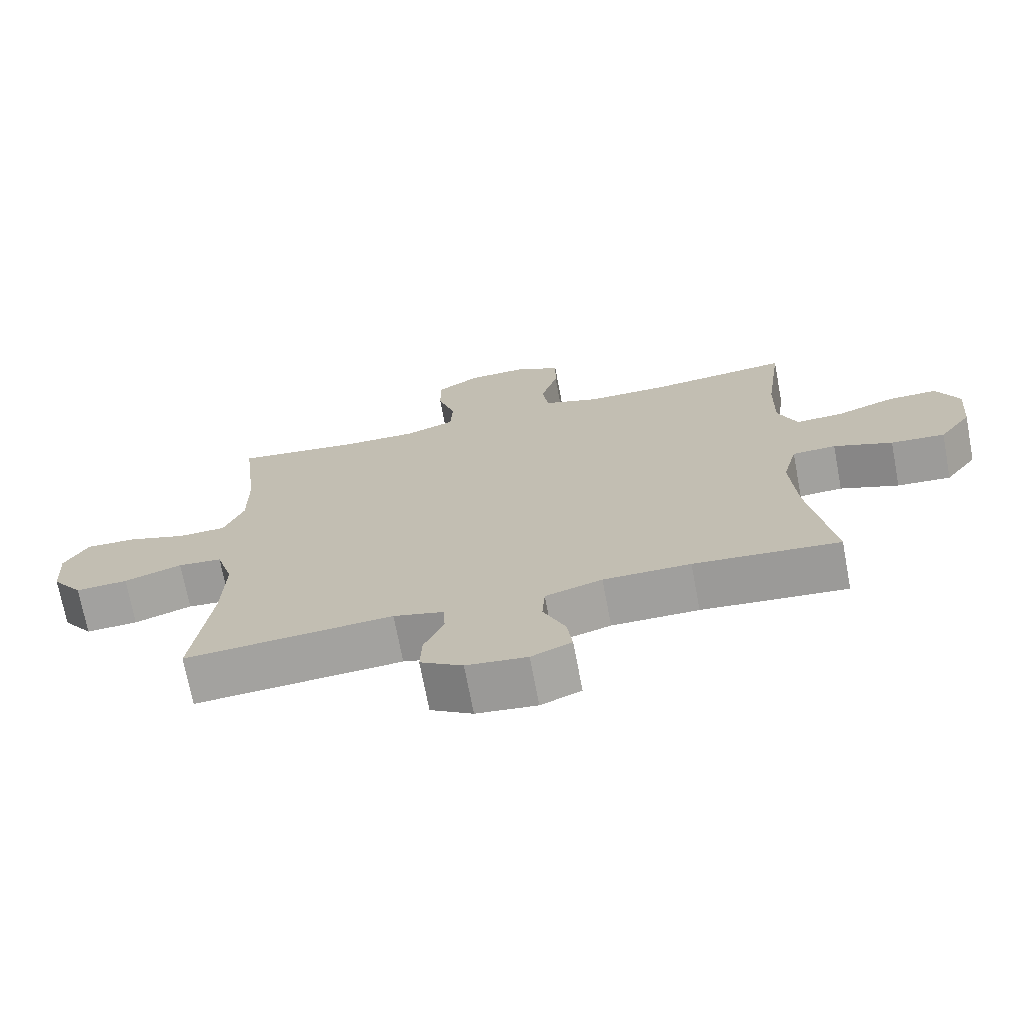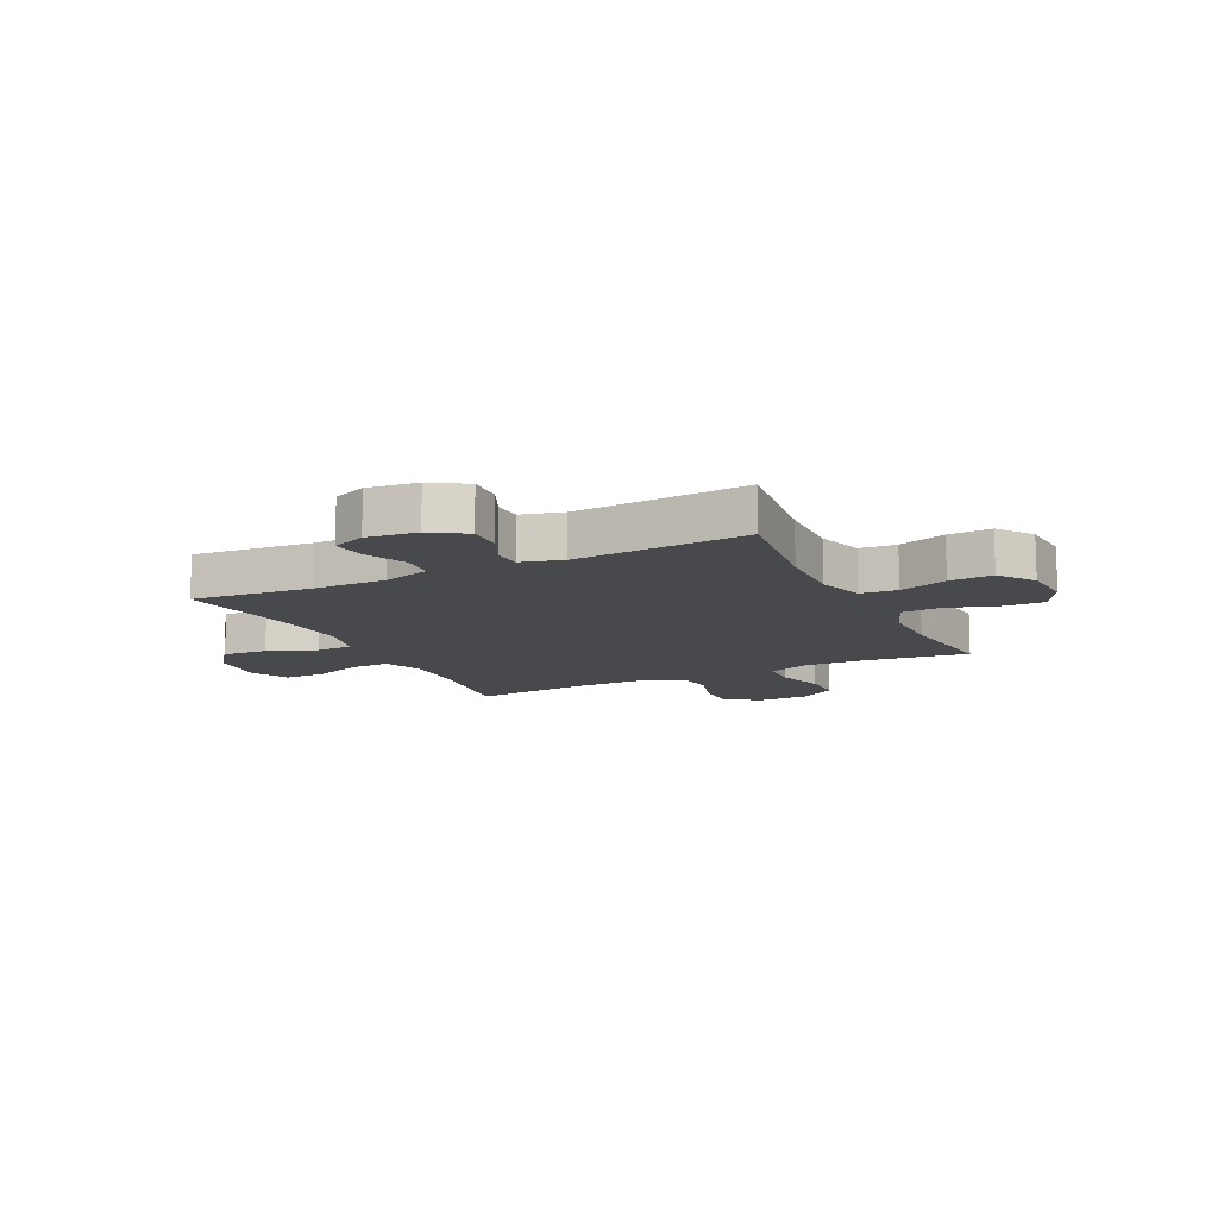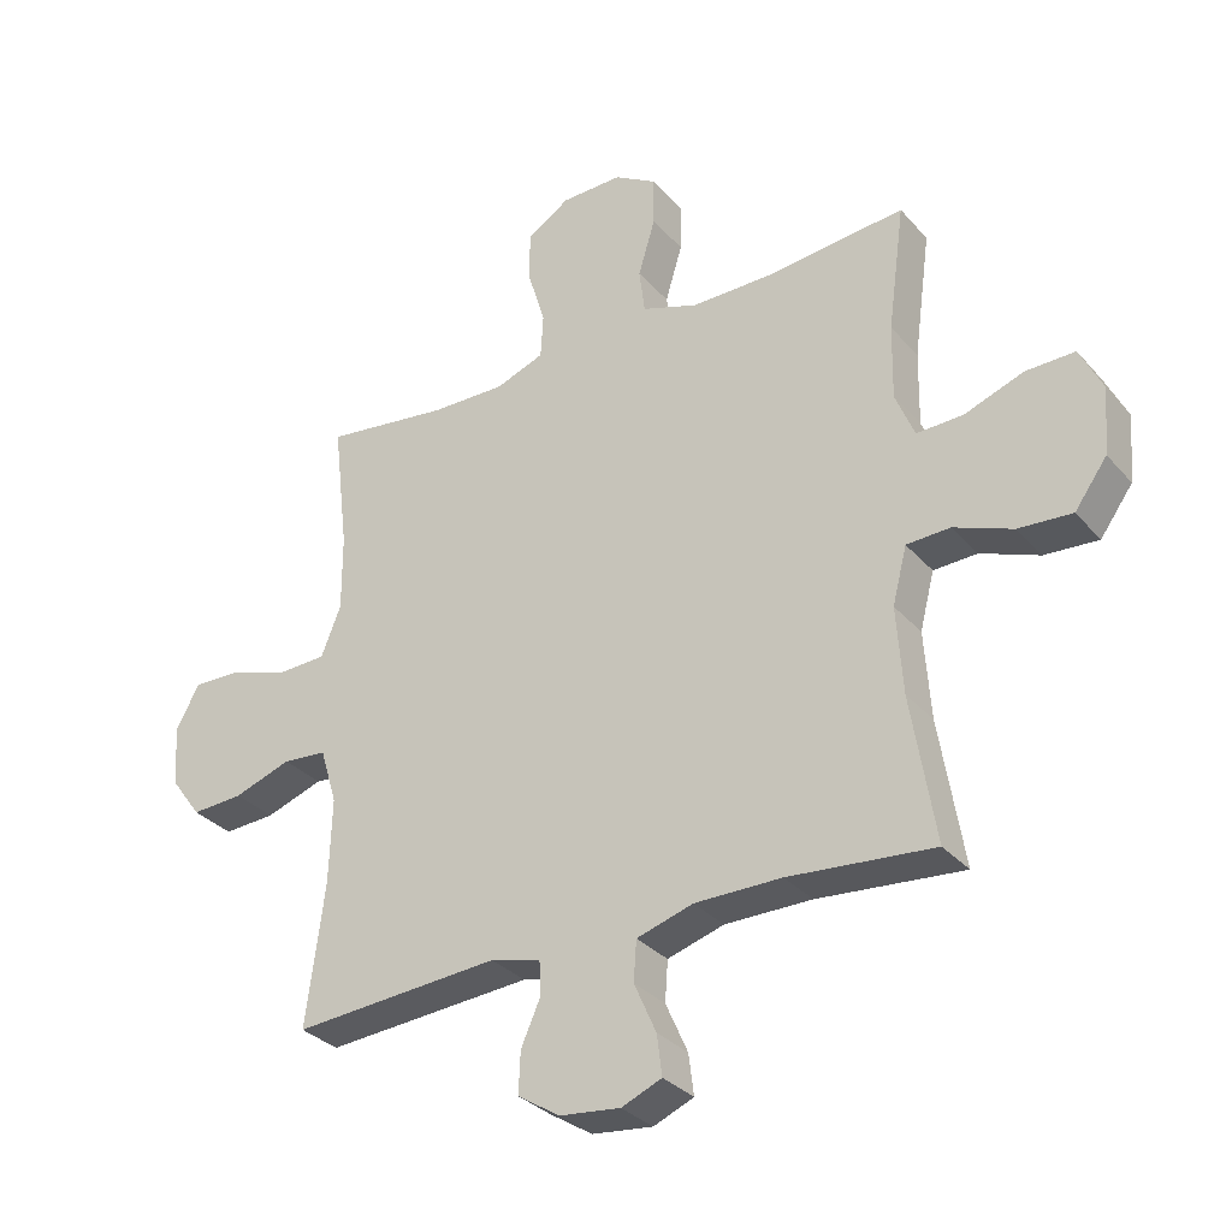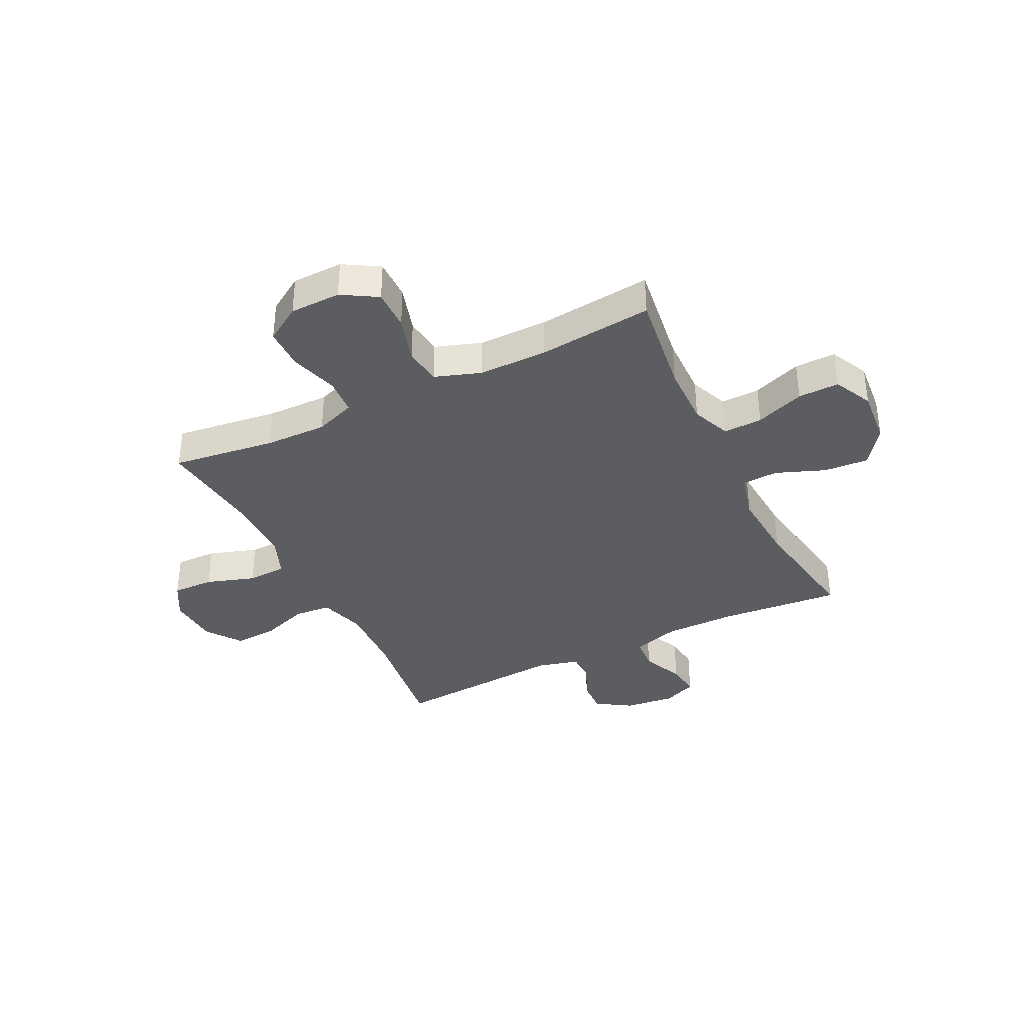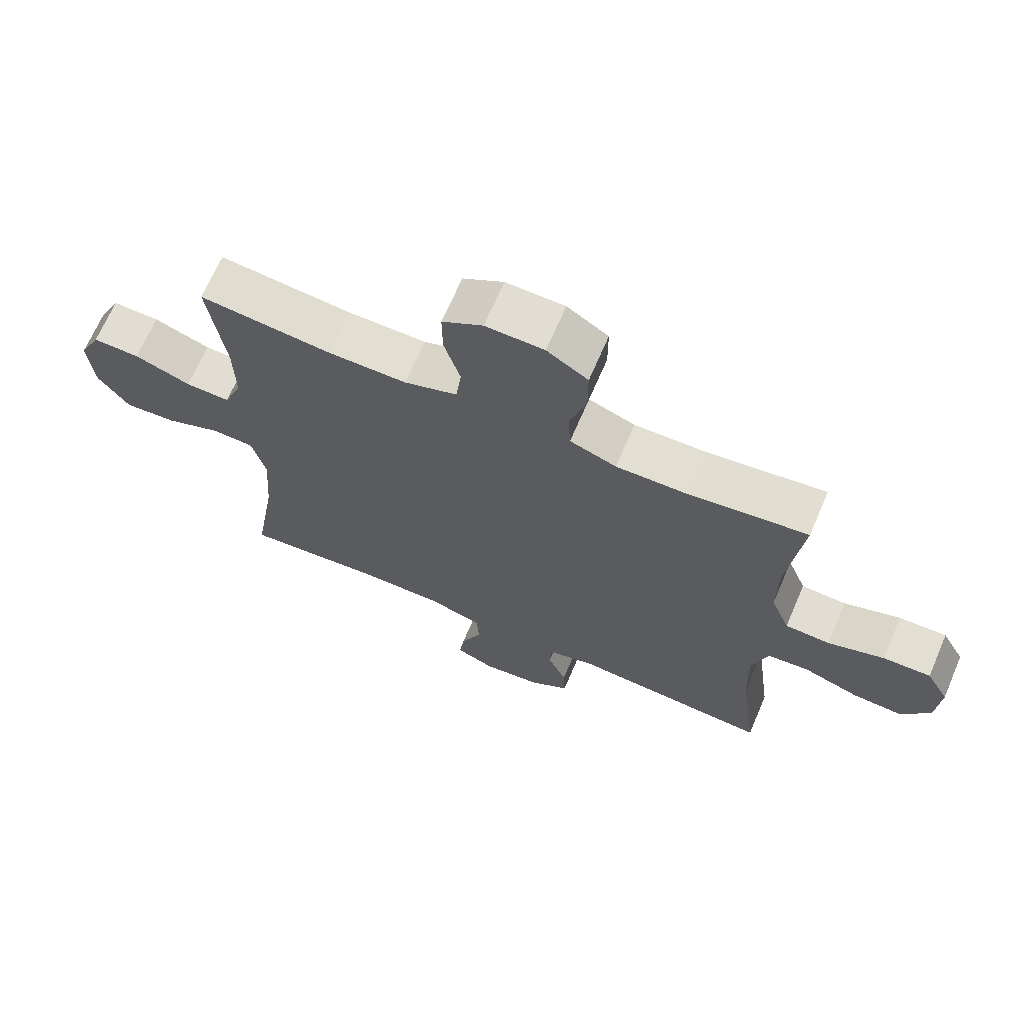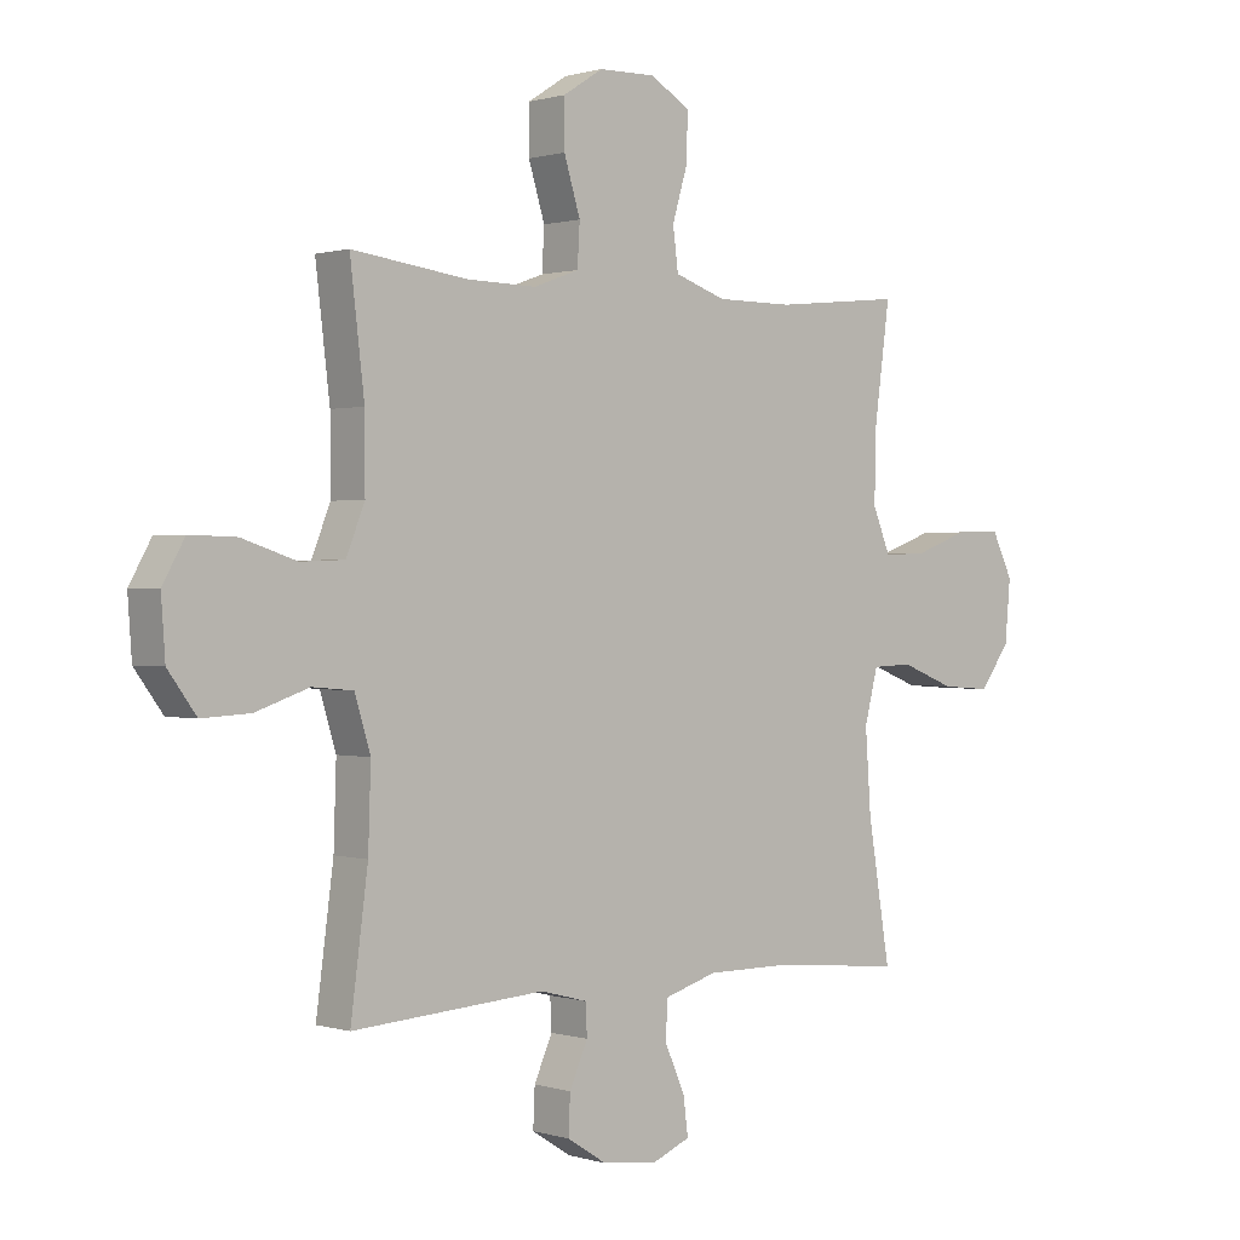
<metadata>
{"format":"obj","ext":"obj","renderer":"f3d","projection":"perspective","resolution":1024,"background":"white","views":[{"elev":-71.3,"azim":10.7,"up":"+Z"},{"elev":-12.2,"azim":-154.0,"up":"+Y"},{"elev":-31.6,"azim":33.6,"up":"+Z"},{"elev":-37.0,"azim":26.2,"up":"+Y"},{"elev":68.0,"azim":-156.8,"up":"+Z"},{"elev":0.6,"azim":-41.7,"up":"+Z"}]}
</metadata>
<code>
o path9066
v -0.1756 0.0375 -0.4905
v -0.09773 0.0375 -0.5109
v -0.09516 0.0375 -0.5629
v -0.1257 0.0375 -0.6316
v -0.1286 0.0375 -0.696
v -0.06301 0.0375 -0.7377
v 0.03107 0.0375 -0.7484
v 0.09366 0.0375 -0.7222
v 0.08558 0.0375 -0.6591
v 0.05115 0.0375 -0.5819
v 0.05551 0.0375 -0.5194
v 0.1435 0.0375 -0.4928
v 0.2784 0.0375 -0.493
v 0.5039 0.0375 -0.5131
v 0.4665 0.0375 -0.2859
v 0.4569 0.0375 -0.1504
v 0.4794 0.0375 -0.06278
v 0.5471 0.0375 -0.06008
v 0.638 0.0375 -0.09549
v 0.7217 0.0375 -0.1014
v 0.7719 0.0375 -0.03194
v 0.781 0.0375 0.07075
v 0.7457 0.0375 0.1427
v 0.6689 0.0375 0.1412
v 0.5776 0.0375 0.1078
v 0.505 0.0375 0.1054
v 0.4754 0.0375 0.1778
v 0.4775 0.0375 0.2934
v 0.5039 0.0375 0.4888
v 0.2897 0.0375 0.4668
v 0.1606 0.0375 0.4668
v 0.07447 0.0375 0.4965
v 0.06549 0.0375 0.5661
v 0.0918 0.0375 0.6539
v 0.0925 0.0375 0.7299
v 0.0264 0.0375 0.7694
v -0.06873 0.0375 0.7675
v -0.1354 0.0375 0.7248
v -0.1356 0.0375 0.6467
v -0.1083 0.0375 0.5581
v -0.1122 0.0375 0.489
v -0.1877 0.0375 0.461
v -0.3037 0.0375 0.4632
v -0.4978 0.0375 0.4888
v -0.4739 0.0375 0.2883
v -0.4734 0.0375 0.1687
v -0.5042 0.0375 0.09131
v -0.5773 0.0375 0.0885
v -0.6689 0.0375 0.1184
v -0.7464 0.0375 0.1206
v -0.7833 0.0375 0.05445
v -0.7766 0.0375 -0.04063
v -0.7292 0.0375 -0.1054
v -0.6484 0.0375 -0.101
v -0.5591 0.0375 -0.07029
v -0.4907 0.0375 -0.07637
v -0.4646 0.0375 -0.1628
v -0.469 0.0375 -0.2941
v -0.4978 0.0375 -0.5131
v -0.1756 -0.0375 -0.4905
v -0.09773 -0.0375 -0.5109
v -0.09516 -0.0375 -0.5629
v -0.1257 -0.0375 -0.6316
v -0.1286 -0.0375 -0.696
v -0.06301 -0.0375 -0.7377
v 0.03107 -0.0375 -0.7484
v 0.09366 -0.0375 -0.7222
v 0.08558 -0.0375 -0.6591
v 0.05115 -0.0375 -0.5819
v 0.05551 -0.0375 -0.5194
v 0.1435 -0.0375 -0.4928
v 0.2784 -0.0375 -0.493
v 0.5039 -0.0375 -0.5131
v 0.4665 -0.0375 -0.2859
v 0.4569 -0.0375 -0.1504
v 0.4794 -0.0375 -0.06278
v 0.5471 -0.0375 -0.06008
v 0.638 -0.0375 -0.09549
v 0.7217 -0.0375 -0.1014
v 0.7719 -0.0375 -0.03194
v 0.781 -0.0375 0.07075
v 0.7457 -0.0375 0.1427
v 0.6689 -0.0375 0.1412
v 0.5776 -0.0375 0.1078
v 0.505 -0.0375 0.1054
v 0.4754 -0.0375 0.1778
v 0.4775 -0.0375 0.2934
v 0.5039 -0.0375 0.4888
v 0.2897 -0.0375 0.4668
v 0.1606 -0.0375 0.4668
v 0.07447 -0.0375 0.4965
v 0.06549 -0.0375 0.5661
v 0.0918 -0.0375 0.6539
v 0.0925 -0.0375 0.7299
v 0.0264 -0.0375 0.7694
v -0.06873 -0.0375 0.7675
v -0.1354 -0.0375 0.7248
v -0.1356 -0.0375 0.6467
v -0.1083 -0.0375 0.5581
v -0.1122 -0.0375 0.489
v -0.1877 -0.0375 0.461
v -0.3037 -0.0375 0.4632
v -0.4978 -0.0375 0.4888
v -0.4739 -0.0375 0.2883
v -0.4734 -0.0375 0.1687
v -0.5042 -0.0375 0.09131
v -0.5773 -0.0375 0.0885
v -0.6689 -0.0375 0.1184
v -0.7464 -0.0375 0.1206
v -0.7833 -0.0375 0.05445
v -0.7766 -0.0375 -0.04063
v -0.7292 -0.0375 -0.1054
v -0.6484 -0.0375 -0.101
v -0.5591 -0.0375 -0.07029
v -0.4907 -0.0375 -0.07637
v -0.4646 -0.0375 -0.1628
v -0.469 -0.0375 -0.2941
v -0.4978 -0.0375 -0.5131
v -0.7464 0.0375 0.1206
v -0.7464 0.0375 0.1206
v -0.7833 0.0375 0.05445
v -0.7766 0.0375 -0.04063
v -0.7292 0.0375 -0.1054
v -0.6689 0.0375 0.1184
v -0.6484 0.0375 -0.101
v -0.5773 0.0375 0.0885
v -0.5591 0.0375 -0.07029
v -0.5042 0.0375 0.09131
v -0.5042 0.0375 0.09131
v -0.4907 0.0375 -0.07637
v -0.4907 0.0375 -0.07637
v -0.4734 0.0375 0.1687
v -0.4646 0.0375 -0.1628
v -0.4978 0.0375 0.4888
v -0.4978 0.0375 0.4888
v -0.4739 0.0375 0.2883
v -0.469 0.0375 -0.2941
v -0.4978 0.0375 -0.5131
v -0.4978 0.0375 -0.5131
v -0.3037 0.0375 0.4632
v -0.1877 0.0375 0.461
v -0.1756 0.0375 -0.4905
v -0.1122 0.0375 0.489
v -0.1122 0.0375 0.489
v -0.09773 0.0375 -0.5109
v -0.09773 0.0375 -0.5109
v -0.1354 0.0375 0.7248
v -0.1356 0.0375 0.6467
v -0.1083 0.0375 0.5581
v -0.06873 0.0375 0.7675
v -0.1257 0.0375 -0.6316
v -0.1286 0.0375 -0.696
v -0.06301 0.0375 -0.7377
v -0.09516 0.0375 -0.5629
v 0.0264 0.0375 0.7694
v 0.03107 0.0375 -0.7484
v 0.0925 0.0375 0.7299
v 0.09366 0.0375 -0.7222
v 0.09366 0.0375 -0.7222
v 0.05115 0.0375 -0.5819
v 0.05551 0.0375 -0.5194
v 0.05551 0.0375 -0.5194
v 0.08558 0.0375 -0.6591
v 0.1435 0.0375 -0.4928
v 0.0918 0.0375 0.6539
v 0.06549 0.0375 0.5661
v 0.07447 0.0375 0.4965
v 0.07447 0.0375 0.4965
v 0.1606 0.0375 0.4668
v 0.2784 0.0375 -0.493
v 0.2897 0.0375 0.4668
v 0.5039 0.0375 0.4888
v 0.5039 0.0375 0.4888
v 0.4754 0.0375 0.1778
v 0.4775 0.0375 0.2934
v 0.4569 0.0375 -0.1504
v 0.4794 0.0375 -0.06278
v 0.4794 0.0375 -0.06278
v 0.4665 0.0375 -0.2859
v 0.505 0.0375 0.1054
v 0.505 0.0375 0.1054
v 0.5039 0.0375 -0.5131
v 0.5039 0.0375 -0.5131
v 0.5471 0.0375 -0.06008
v 0.5776 0.0375 0.1078
v 0.638 0.0375 -0.09549
v 0.6689 0.0375 0.1412
v 0.7217 0.0375 -0.1014
v 0.7457 0.0375 0.1427
v 0.7457 0.0375 0.1427
v 0.7719 0.0375 -0.03194
v 0.781 0.0375 0.07075
v -0.7464 -0.0375 0.1206
v -0.7464 -0.0375 0.1206
v -0.7833 -0.0375 0.05445
v -0.7766 -0.0375 -0.04063
v -0.7292 -0.0375 -0.1054
v -0.6689 -0.0375 0.1184
v -0.6484 -0.0375 -0.101
v -0.5773 -0.0375 0.0885
v -0.5591 -0.0375 -0.07029
v -0.5042 -0.0375 0.09131
v -0.5042 -0.0375 0.09131
v -0.4907 -0.0375 -0.07637
v -0.4907 -0.0375 -0.07637
v -0.4734 -0.0375 0.1687
v -0.4646 -0.0375 -0.1628
v -0.4978 -0.0375 0.4888
v -0.4978 -0.0375 0.4888
v -0.4739 -0.0375 0.2883
v -0.469 -0.0375 -0.2941
v -0.4978 -0.0375 -0.5131
v -0.4978 -0.0375 -0.5131
v -0.3037 -0.0375 0.4632
v -0.1877 -0.0375 0.461
v -0.1756 -0.0375 -0.4905
v -0.1122 -0.0375 0.489
v -0.1122 -0.0375 0.489
v -0.09773 -0.0375 -0.5109
v -0.09773 -0.0375 -0.5109
v -0.1354 -0.0375 0.7248
v -0.1356 -0.0375 0.6467
v -0.1083 -0.0375 0.5581
v -0.06873 -0.0375 0.7675
v -0.1257 -0.0375 -0.6316
v -0.1286 -0.0375 -0.696
v -0.06301 -0.0375 -0.7377
v -0.09516 -0.0375 -0.5629
v 0.0264 -0.0375 0.7694
v 0.03107 -0.0375 -0.7484
v 0.0925 -0.0375 0.7299
v 0.09366 -0.0375 -0.7222
v 0.09366 -0.0375 -0.7222
v 0.05115 -0.0375 -0.5819
v 0.05551 -0.0375 -0.5194
v 0.05551 -0.0375 -0.5194
v 0.08558 -0.0375 -0.6591
v 0.1435 -0.0375 -0.4928
v 0.0918 -0.0375 0.6539
v 0.06549 -0.0375 0.5661
v 0.07447 -0.0375 0.4965
v 0.07447 -0.0375 0.4965
v 0.1606 -0.0375 0.4668
v 0.2784 -0.0375 -0.493
v 0.2897 -0.0375 0.4668
v 0.5039 -0.0375 0.4888
v 0.5039 -0.0375 0.4888
v 0.4754 -0.0375 0.1778
v 0.4775 -0.0375 0.2934
v 0.4569 -0.0375 -0.1504
v 0.4794 -0.0375 -0.06278
v 0.4794 -0.0375 -0.06278
v 0.4665 -0.0375 -0.2859
v 0.505 -0.0375 0.1054
v 0.505 -0.0375 0.1054
v 0.5039 -0.0375 -0.5131
v 0.5039 -0.0375 -0.5131
v 0.5471 -0.0375 -0.06008
v 0.5776 -0.0375 0.1078
v 0.638 -0.0375 -0.09549
v 0.6689 -0.0375 0.1412
v 0.7217 -0.0375 -0.1014
v 0.7457 -0.0375 0.1427
v 0.7457 -0.0375 0.1427
v 0.7719 -0.0375 -0.03194
v 0.781 -0.0375 0.07075
f 231 229 239
f 223 240 222
f 215 243 217
f 227 225 226
f 207 206 204
f 228 235 219
f 251 243 250
f 258 254 251
f 234 227 237
f 253 244 256
f 249 245 248
f 195 198 193
f 250 238 253
f 217 241 223
f 245 249 246
f 237 230 232
f 235 228 234
f 253 238 244
f 262 265 260
f 265 261 260
f 219 207 216
f 238 250 207
f 199 198 196
f 210 214 208
f 199 196 197
f 200 198 199
f 204 202 201
f 202 200 201
f 260 259 258
f 227 230 237
f 224 222 239
f 206 215 210
f 198 195 196
f 204 206 202
f 263 261 266
f 216 207 211
f 222 224 221
f 201 200 199
f 243 248 245
f 225 234 228
f 238 219 235
f 238 207 219
f 227 234 225
f 250 215 207
f 248 243 251
f 210 215 214
f 250 243 215
f 259 260 261
f 216 211 212
f 258 259 254
f 266 261 265
f 243 241 217
f 239 222 240
f 254 248 251
f 229 224 239
f 215 206 207
f 240 223 241
f 120 51 110 194
f 51 52 111 110
f 52 53 112 111
f 49 50 109 108
f 53 54 113 112
f 48 49 108 107
f 54 55 114 113
f 129 48 107 203
f 55 131 205 114
f 46 47 106 105
f 56 57 116 115
f 135 45 104 209
f 58 139 213 117
f 45 46 105 104
f 57 58 117 116
f 43 44 103 102
f 42 43 102 101
f 59 1 60 118
f 144 42 101 218
f 1 146 220 60
f 38 39 98 97
f 39 40 99 98
f 37 38 97 96
f 4 5 64 63
f 5 6 65 64
f 3 4 63 62
f 40 41 100 99
f 2 3 62 61
f 36 37 96 95
f 6 7 66 65
f 35 36 95 94
f 7 159 233 66
f 10 162 236 69
f 9 10 69 68
f 8 9 68 67
f 11 12 71 70
f 34 35 94 93
f 33 34 93 92
f 168 33 92 242
f 31 32 91 90
f 12 13 72 71
f 30 31 90 89
f 173 30 89 247
f 27 28 87 86
f 16 178 252 75
f 15 16 75 74
f 181 27 86 255
f 183 15 74 257
f 13 14 73 72
f 17 18 77 76
f 28 29 88 87
f 25 26 85 84
f 18 19 78 77
f 24 25 84 83
f 19 20 79 78
f 190 24 83 264
f 20 21 80 79
f 22 23 82 81
f 21 22 81 80
f 157 165 155
f 149 148 166
f 141 143 169
f 153 152 151
f 133 130 132
f 154 145 161
f 177 176 169
f 184 177 180
f 160 163 153
f 179 182 170
f 175 174 171
f 121 119 124
f 176 179 164
f 143 149 167
f 171 172 175
f 163 158 156
f 161 160 154
f 179 170 164
f 188 186 191
f 191 186 187
f 145 142 133
f 164 133 176
f 125 122 124
f 136 134 140
f 125 123 122
f 126 125 124
f 130 127 128
f 128 127 126
f 186 184 185
f 153 163 156
f 150 165 148
f 132 136 141
f 124 122 121
f 130 128 132
f 189 192 187
f 142 137 133
f 148 147 150
f 127 125 126
f 169 171 174
f 151 154 160
f 164 161 145
f 164 145 133
f 153 151 160
f 176 133 141
f 174 177 169
f 136 140 141
f 176 141 169
f 185 187 186
f 142 138 137
f 184 180 185
f 192 191 187
f 169 143 167
f 165 166 148
f 180 177 174
f 155 165 150
f 141 133 132
f 166 167 149

</code>
